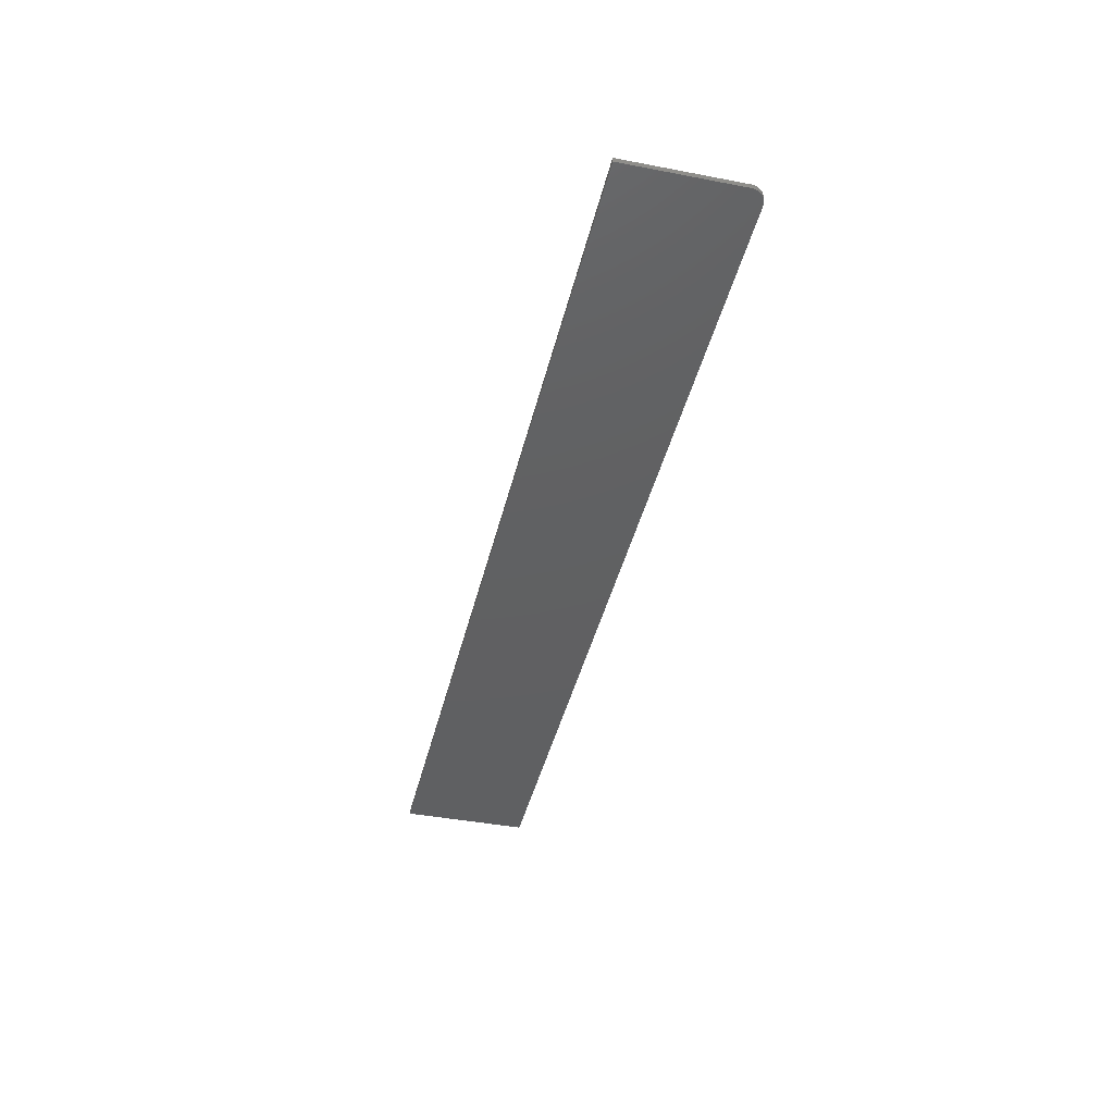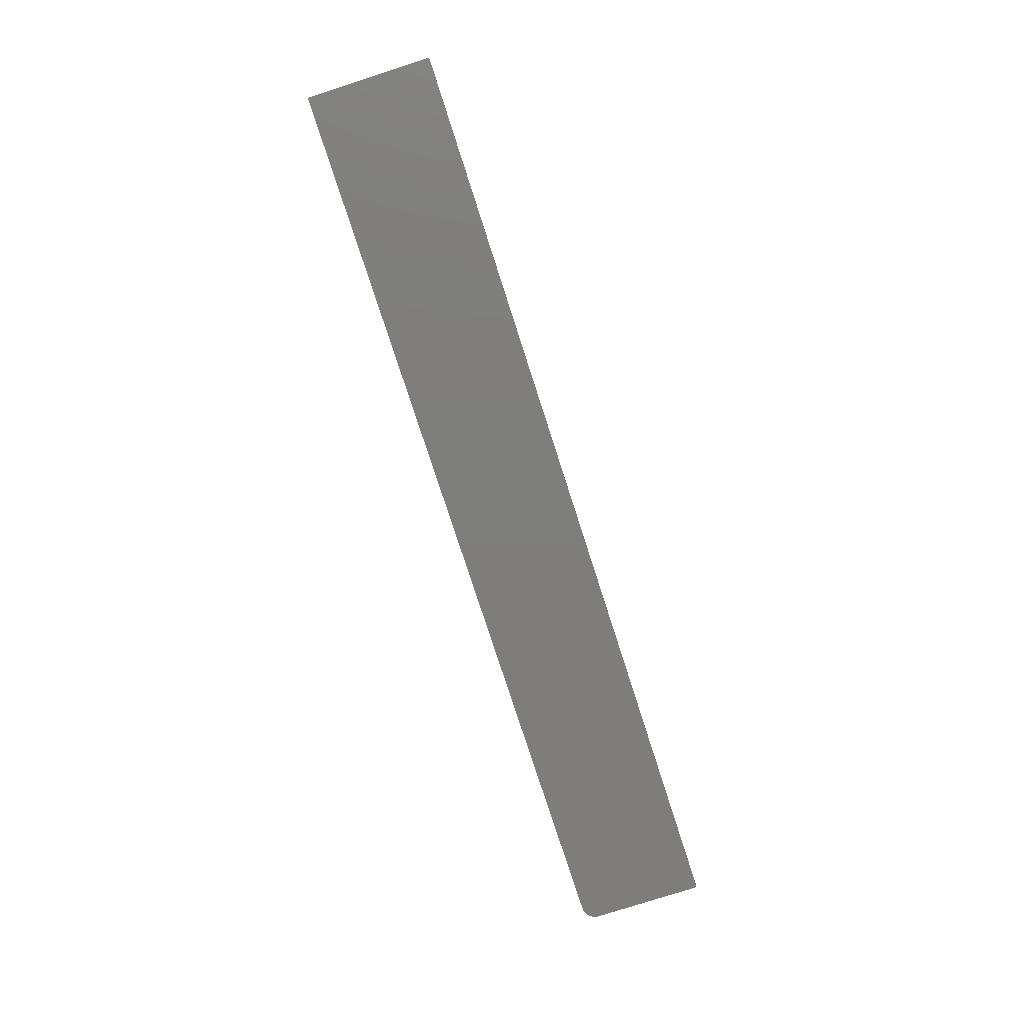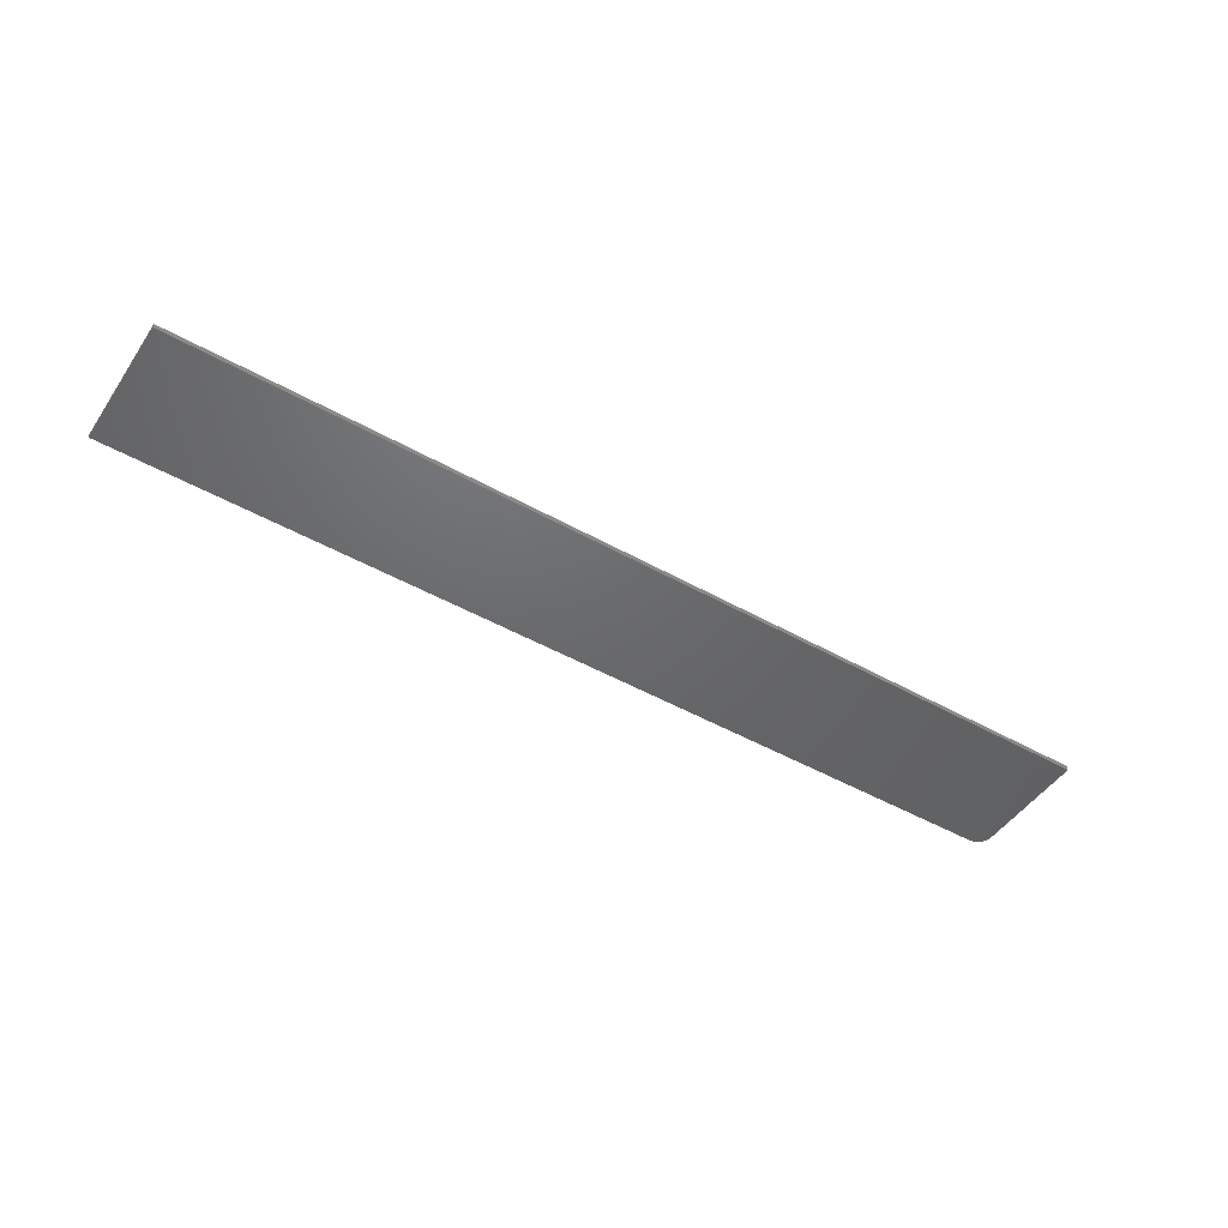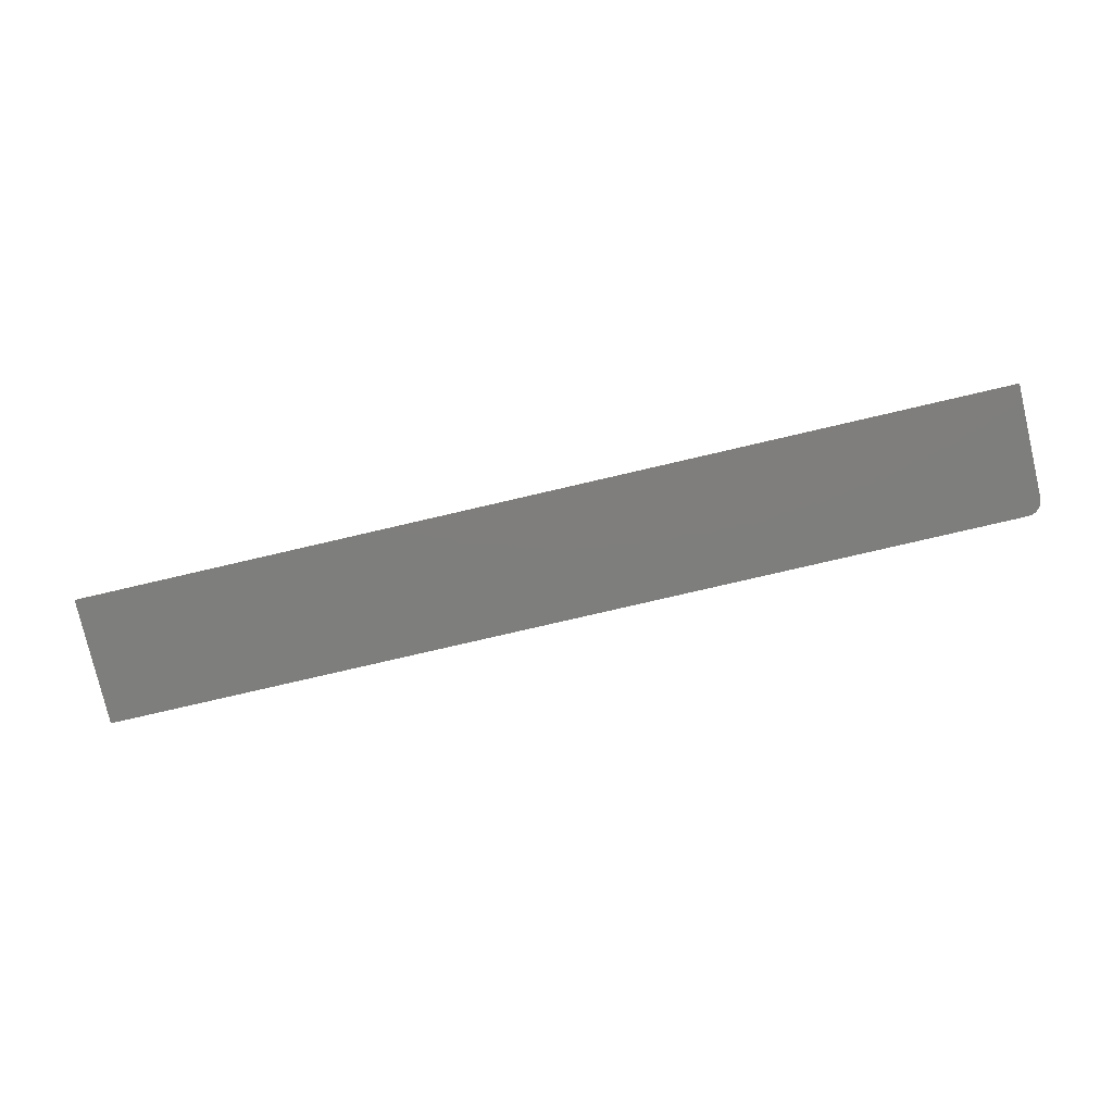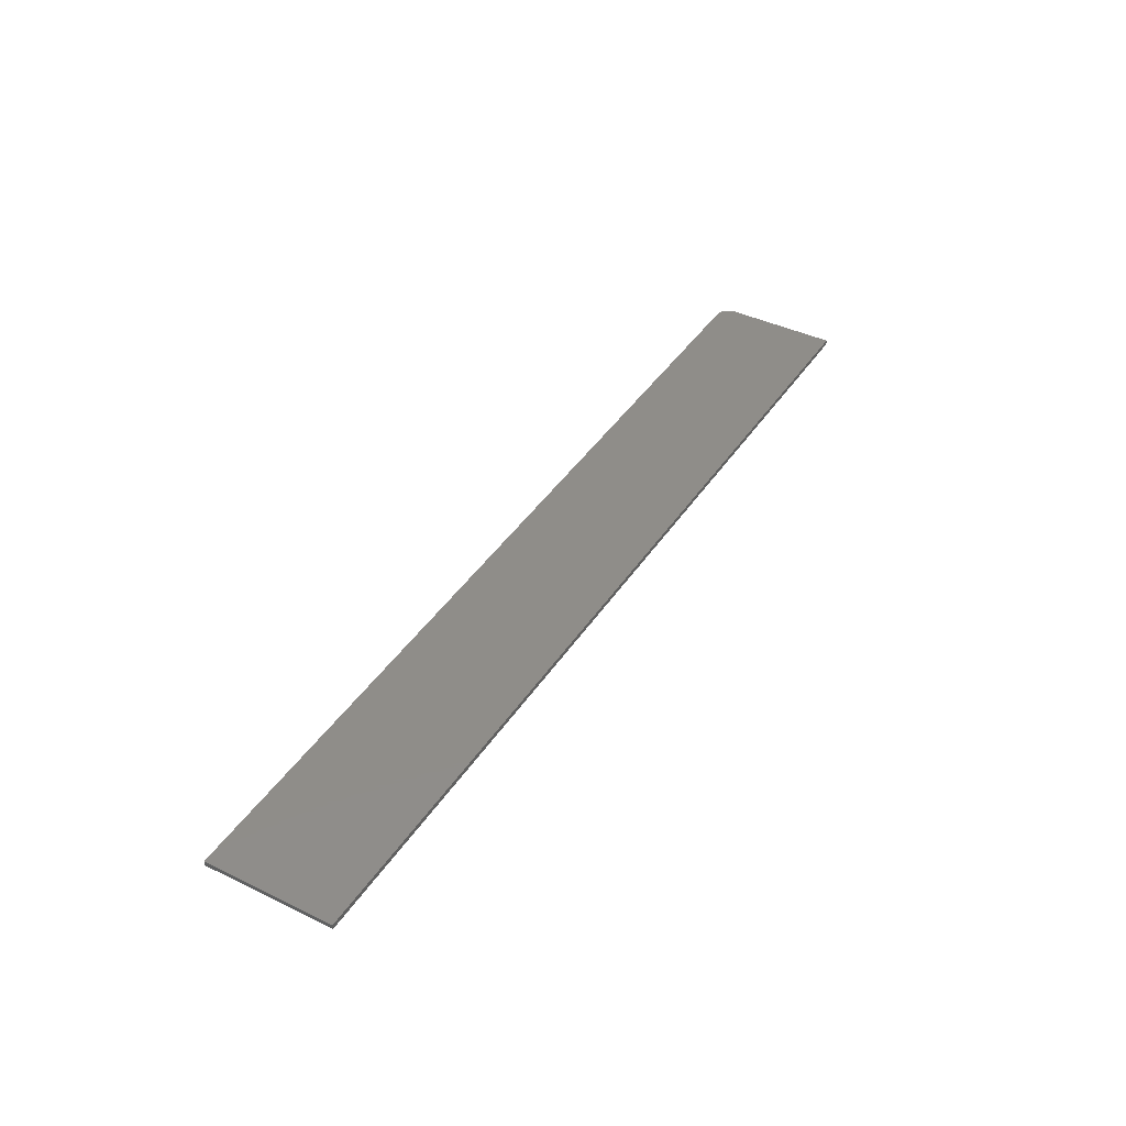
<metadata>
{"format":"stl","ext":"stl","renderer":"f3d","projection":"perspective","resolution":1024,"background":"white","views":[{"elev":-41.5,"azim":-103.1,"up":"+Y"},{"elev":-77.5,"azim":107.9,"up":"+Y"},{"elev":-47.6,"azim":147.5,"up":"+Y"},{"elev":-77.9,"azim":-166.9,"up":"+Y"},{"elev":41.2,"azim":120.4,"up":"+Y"}]}
</metadata>
<code>
# stl→obj: 24 verts, 44 faces
v -0.7266 -0.007812 0.09589
v -0.7311 -0.007812 0.09544
v -0.7355 -0.007812 0.0941
v 0.75 -0.007812 0.09589
v -0.7396 -0.007812 0.09194
v -0.7431 -0.007812 0.08902
v -0.7461 -0.007812 0.08547
v -0.7482 -0.007812 0.08142
v -0.7495 -0.007812 0.07702
v -0.75 -0.007812 0.07245
v -0.75 -0.007812 -0.1094
v 0.75 -0.007812 -0.1094
v -0.7355 1.29e-17 0.0941
v -0.7311 1.346e-17 0.09544
v -0.7266 1.4e-17 0.09589
v 0.75 1.779e-16 0.09589
v 0.75 1.665e-16 -0.1094
v -0.75 0 -0.1094
v -0.75 1.009e-17 0.07245
v -0.7495 1.04e-17 0.07702
v -0.7482 1.079e-17 0.08142
v -0.7461 1.125e-17 0.08547
v -0.7431 1.178e-17 0.08902
v -0.7396 1.233e-17 0.09194
f 1 2 3
f 4 1 3
f 4 3 5
f 4 5 6
f 4 6 7
f 4 7 8
f 4 8 9
f 4 9 10
f 4 10 11
f 4 11 12
f 13 14 15
f 16 17 18
f 16 18 19
f 16 19 20
f 16 20 21
f 16 21 22
f 16 22 23
f 16 23 24
f 16 24 13
f 16 13 15
f 10 19 11
f 11 19 18
f 4 16 1
f 1 16 15
f 19 10 20
f 20 10 9
f 20 9 21
f 21 9 8
f 21 8 22
f 22 8 7
f 22 7 23
f 23 7 6
f 23 6 24
f 24 6 5
f 24 5 13
f 13 5 3
f 13 3 14
f 14 3 2
f 14 2 15
f 15 2 1
f 12 17 4
f 4 17 16
f 11 18 12
f 12 18 17

</code>
